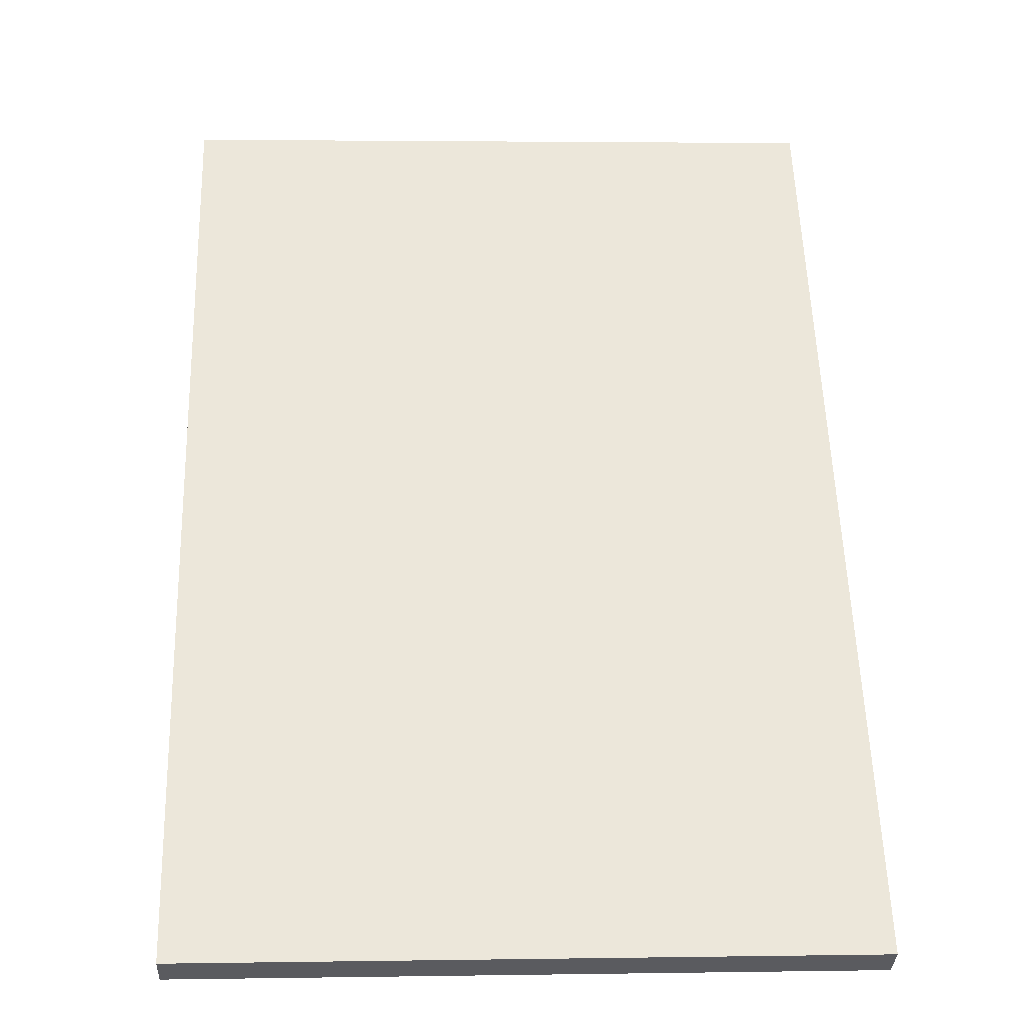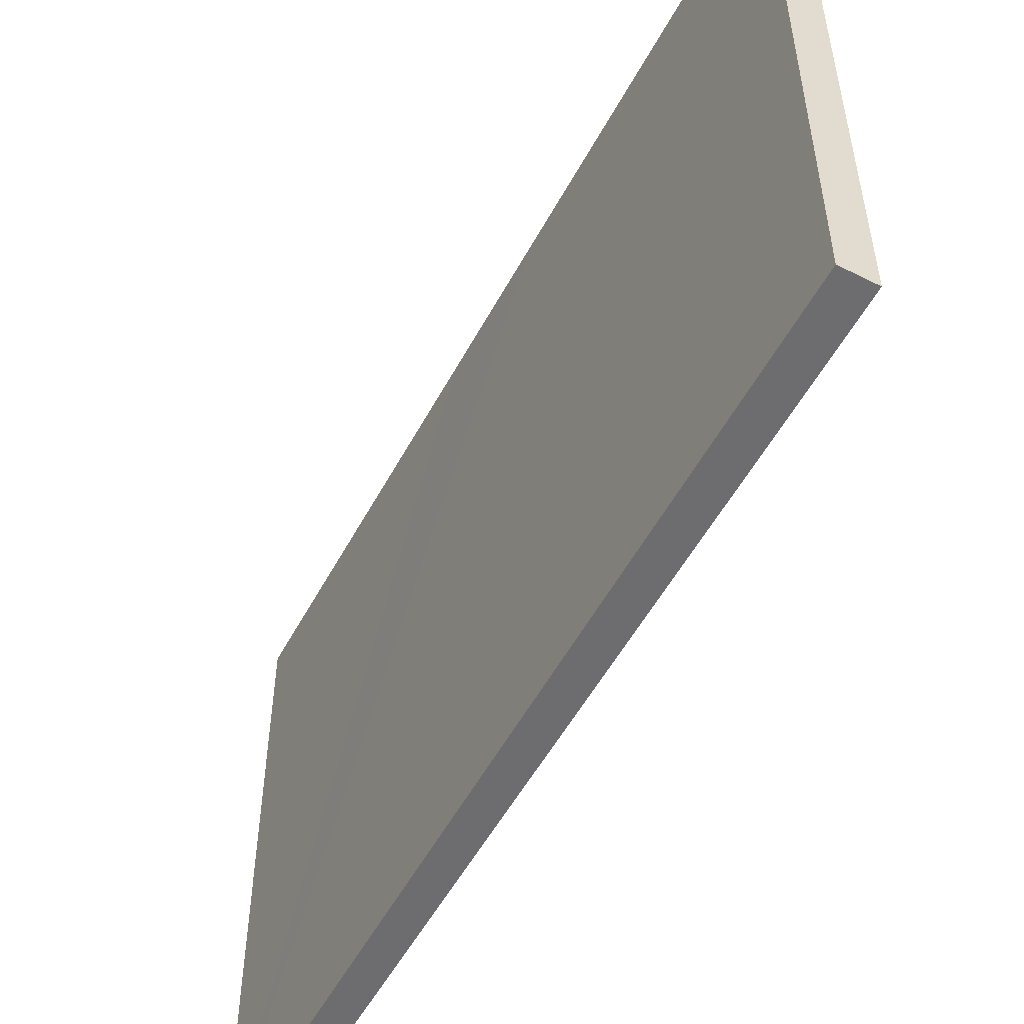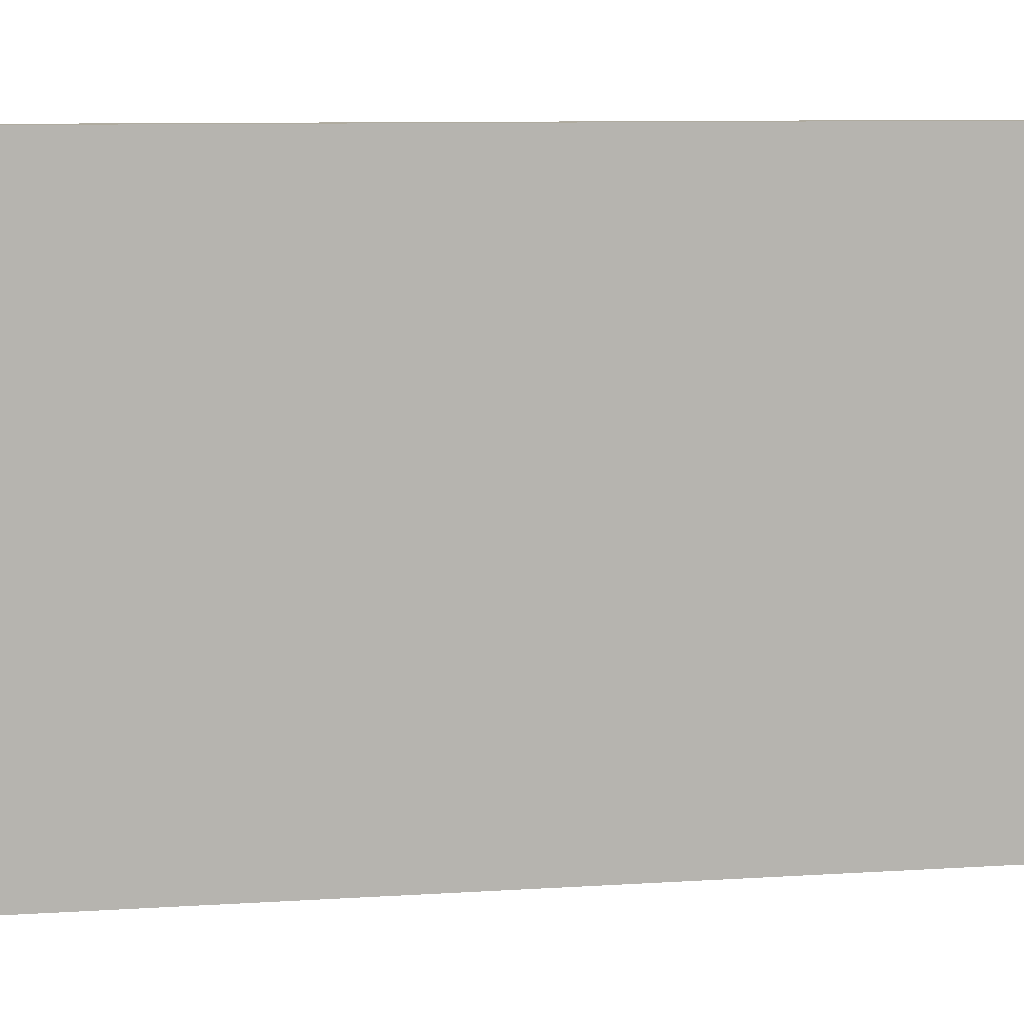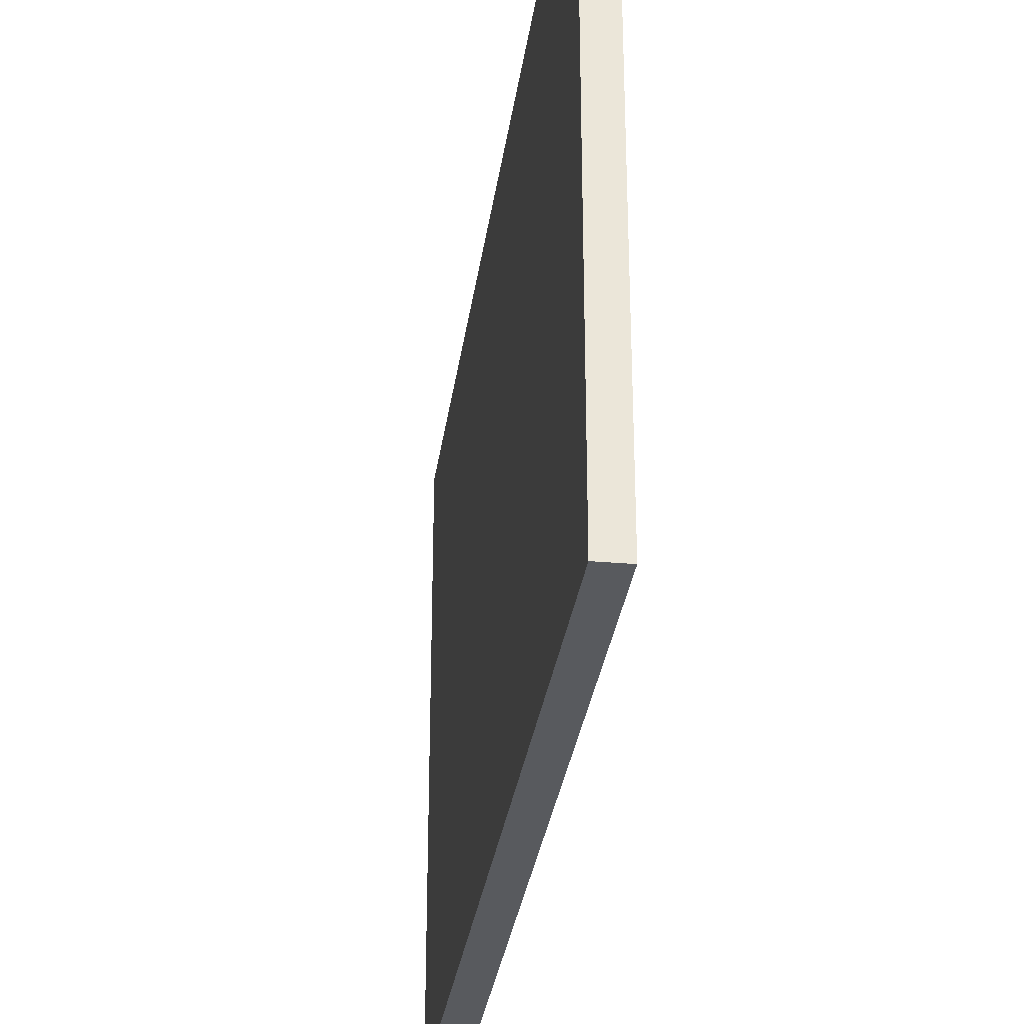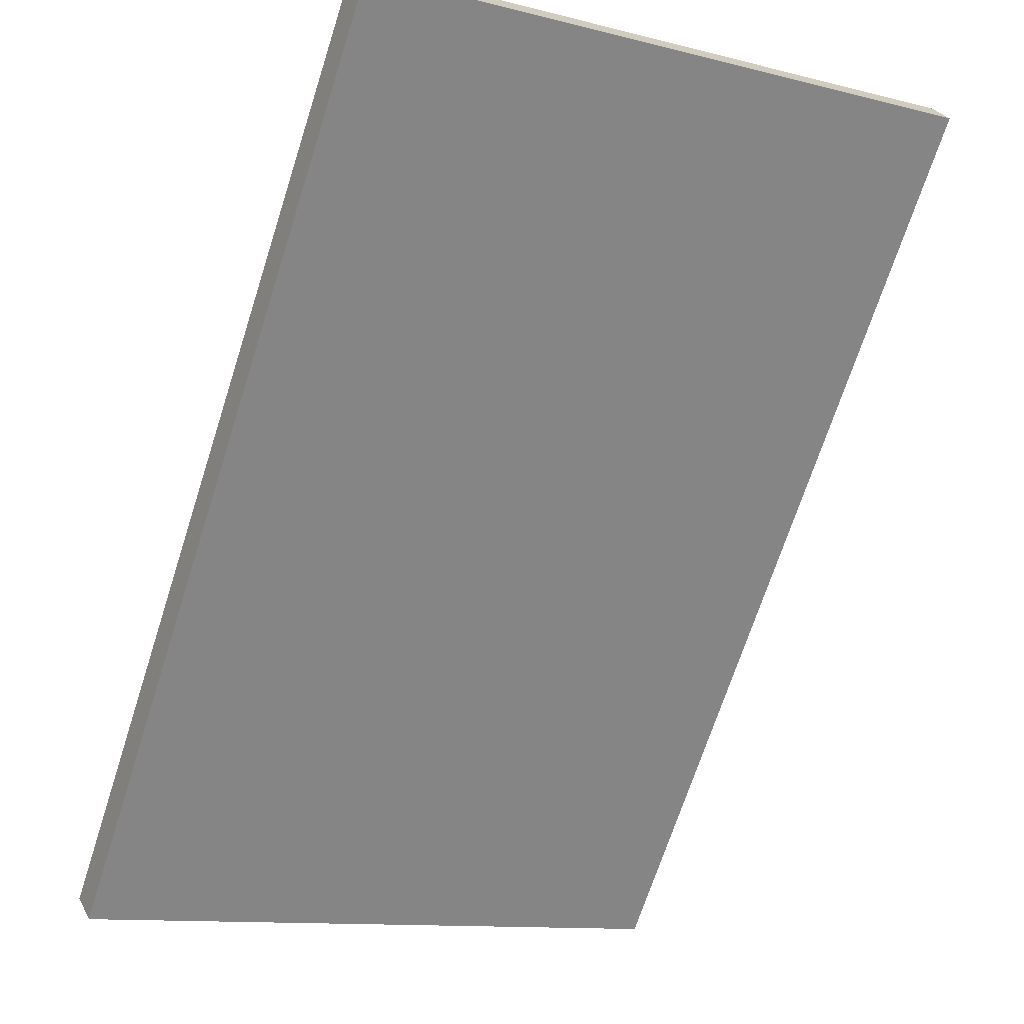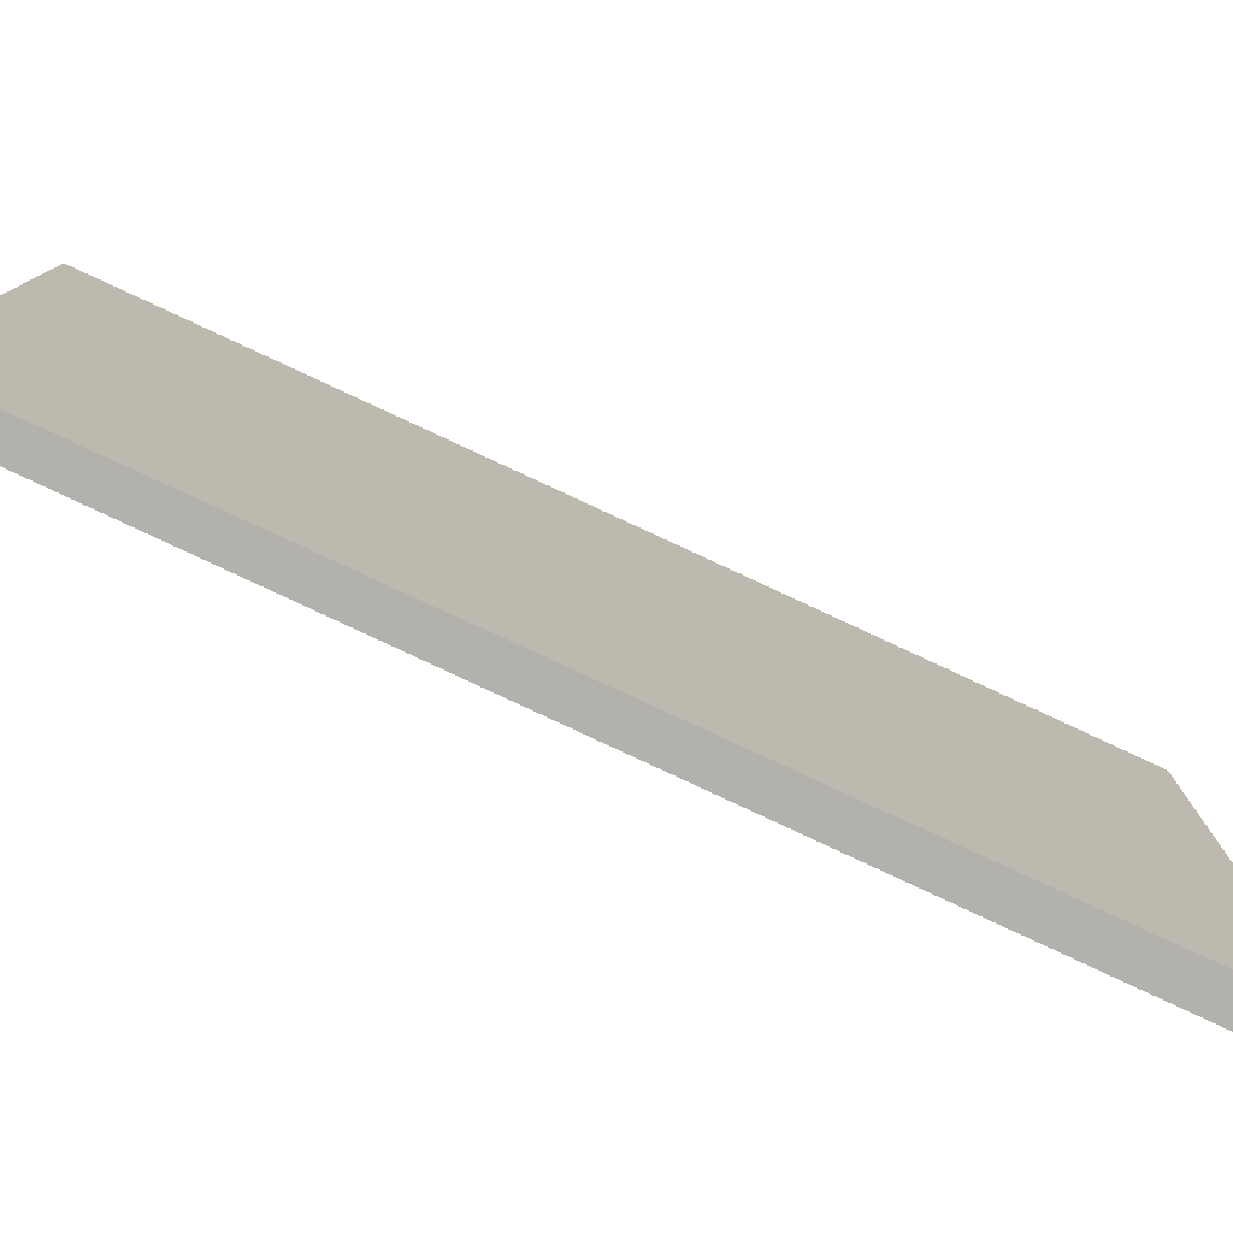
<metadata>
{"format":"obj","ext":"obj","renderer":"f3d","projection":"perspective","resolution":1024,"background":"white","views":[{"elev":2.8,"azim":87.0,"up":"+Z"},{"elev":-54.1,"azim":115.3,"up":"+Y"},{"elev":9.6,"azim":-135.9,"up":"+Y"},{"elev":-30.9,"azim":-44.3,"up":"+Y"},{"elev":-11.9,"azim":-120.8,"up":"+Z"},{"elev":-79.1,"azim":28.2,"up":"+Y"}]}
</metadata>
<code>
v  0.417 10.91 0.315
v  4.008 10.91 -5.4
v  0 10.91 6.682e-16
v  4.452 10.91 -5.069
v  5.492 10.91 -7.4
v  4.593 10.91 -5.257
v  5.948 10.91 -7.064
v  9.684 10.91 -13.05
v  6.028 10.91 -7.171
v  10.17 10.91 -12.69
v  0.417 -1.929e-17 0.315
v  4.452 3.104e-16 -5.069
v  10.17 7.772e-16 -12.69
v  4.593 3.219e-16 -5.257
v  6.028 4.391e-16 -7.171
v  5.948 4.325e-16 -7.064
v  9.684 7.99e-16 -13.05
v  5.492 4.531e-16 -7.4
v  0 0 0
v  4.008 3.307e-16 -5.4
g defaultobject
f 1 2 3
f 2 1 4
f 2 4 5
f 5 4 6
f 5 6 7
f 5 7 8
f 8 7 9
f 8 9 10
f 11 4 1
f 4 11 6
f 6 11 7
f 7 11 9
f 9 11 10
f 10 11 12
f 10 12 13
f 13 12 14
f 13 14 15
f 15 14 16
f 13 8 10
f 8 13 17
f 17 5 8
f 5 17 2
f 2 17 3
f 3 17 18
f 3 18 19
f 19 18 20
f 19 1 3
f 1 19 11
f 20 11 19
f 11 20 12
f 12 20 18
f 12 18 14
f 14 18 16
f 16 18 17
f 16 17 15
f 15 17 13

</code>
